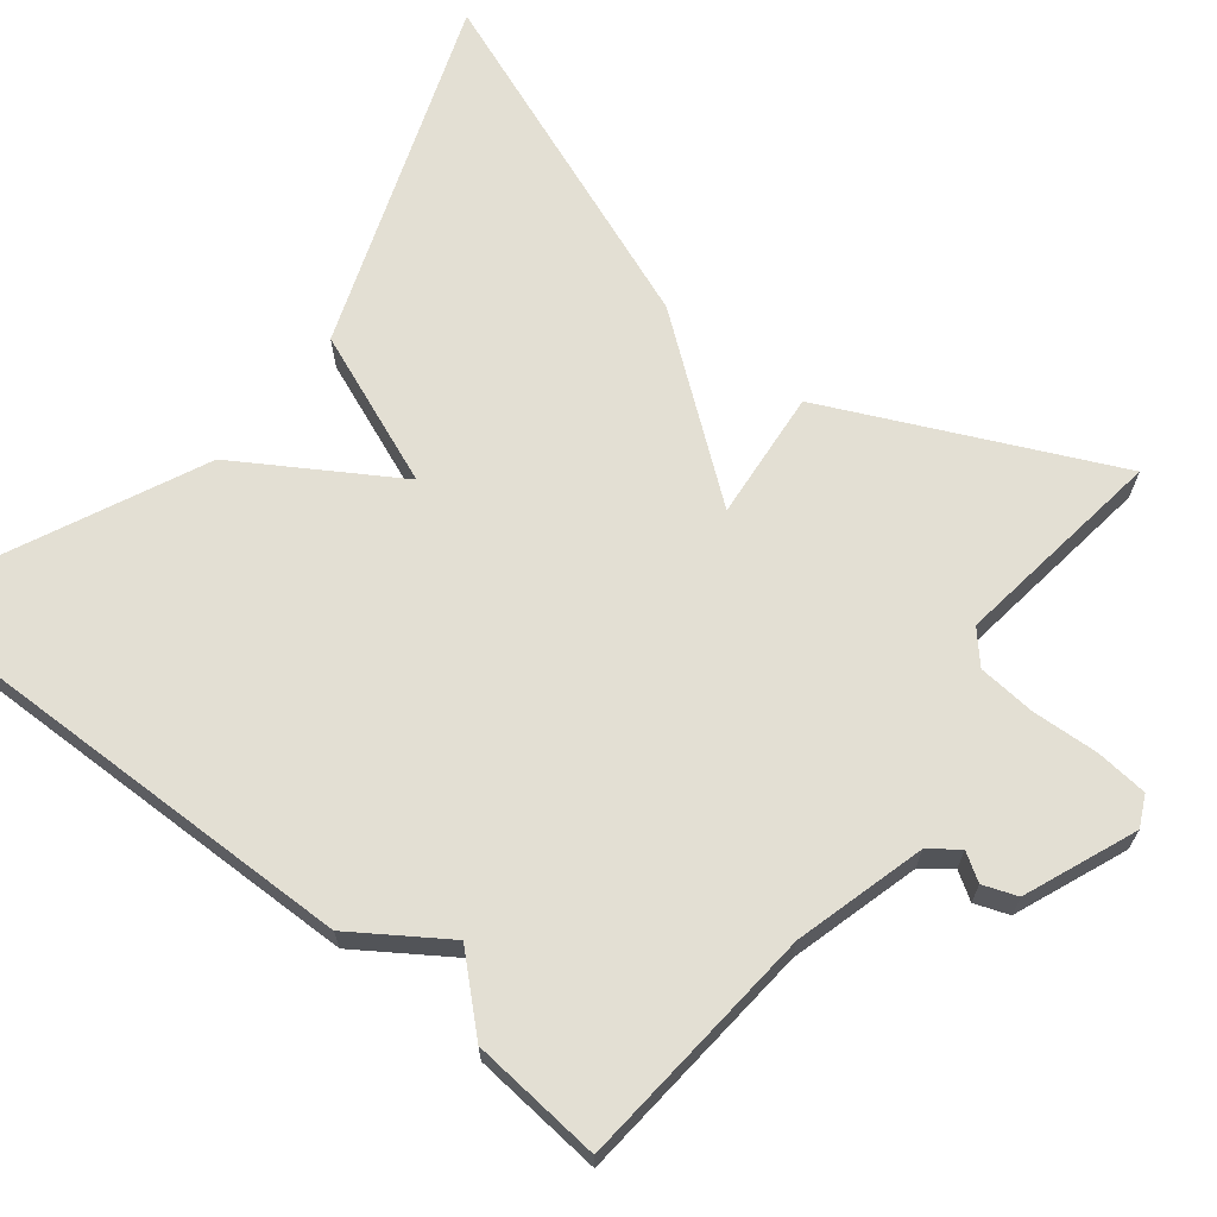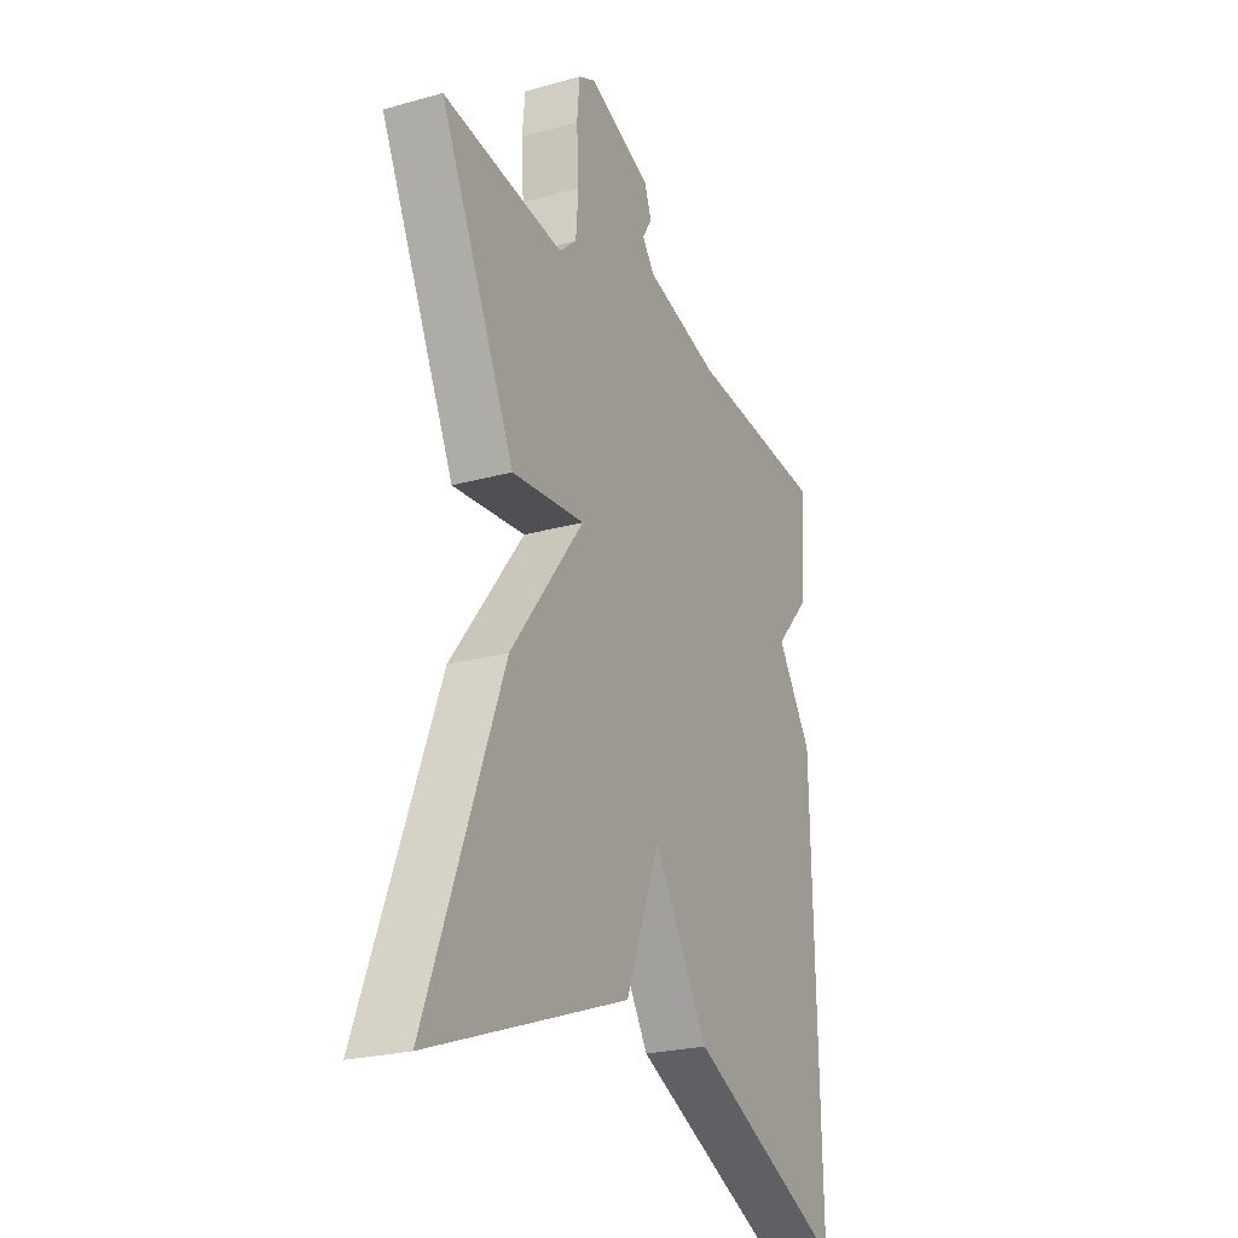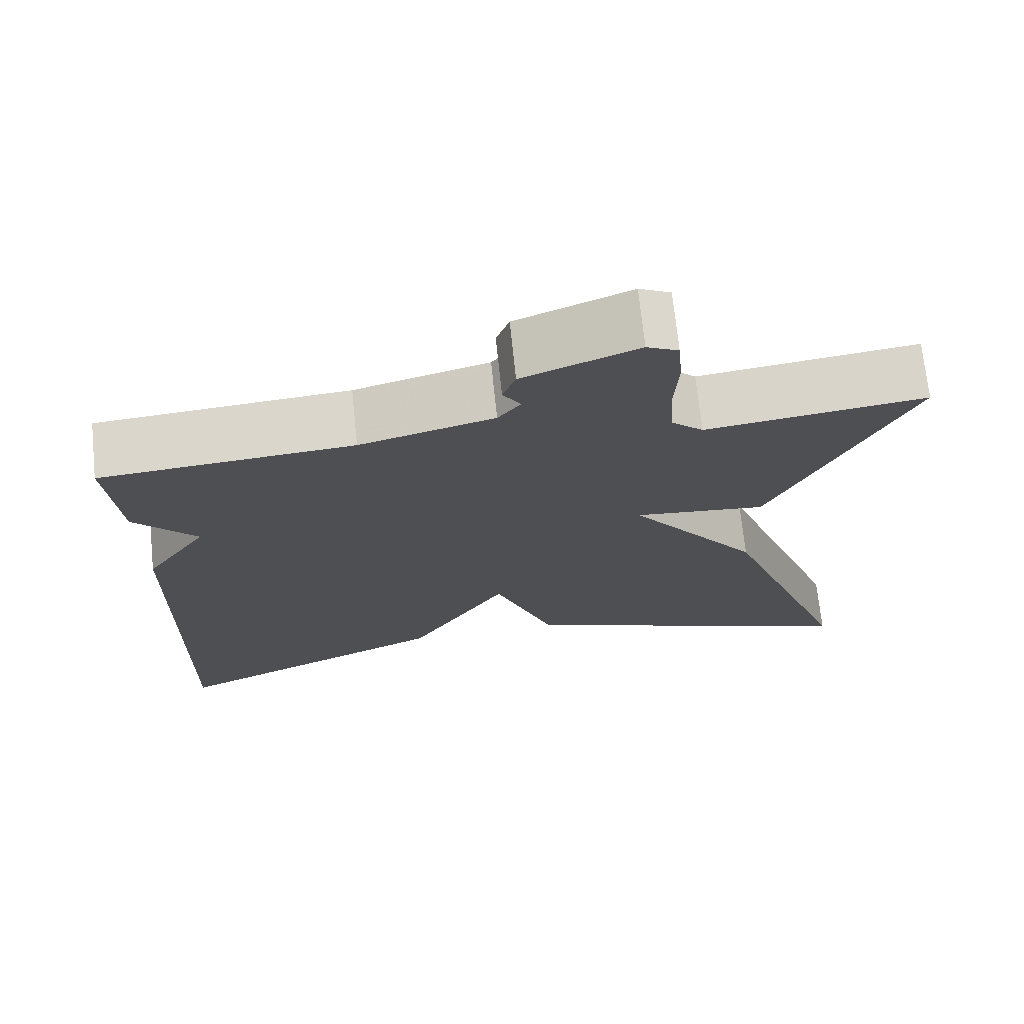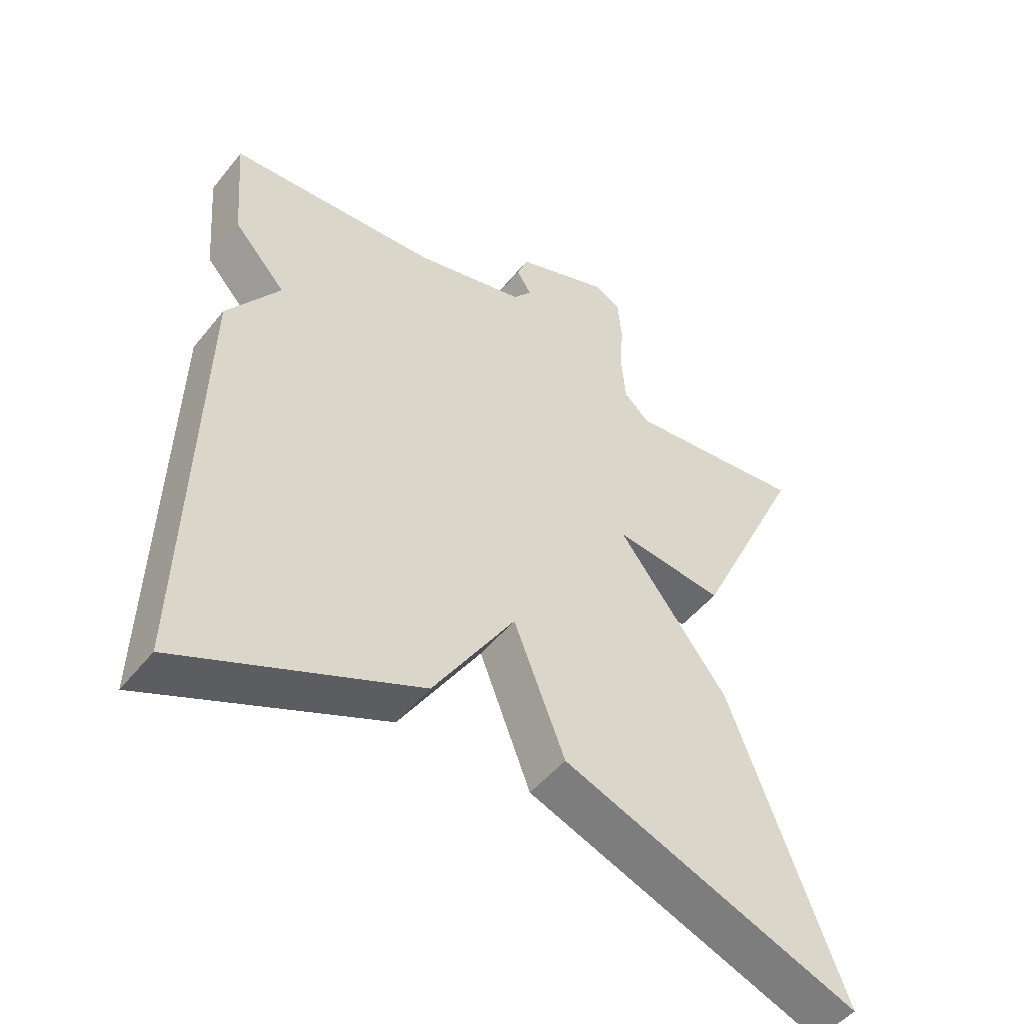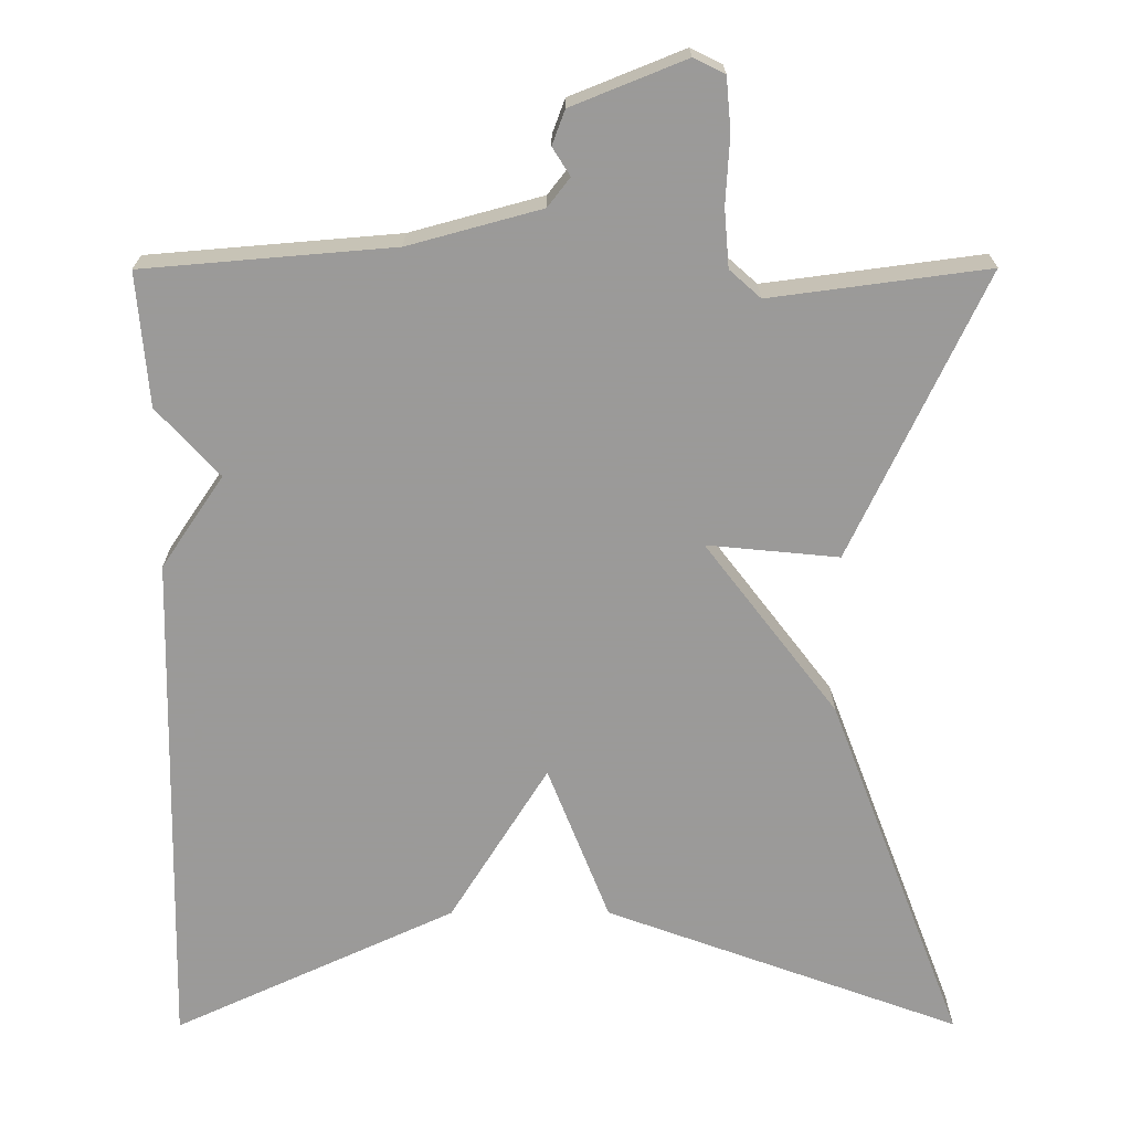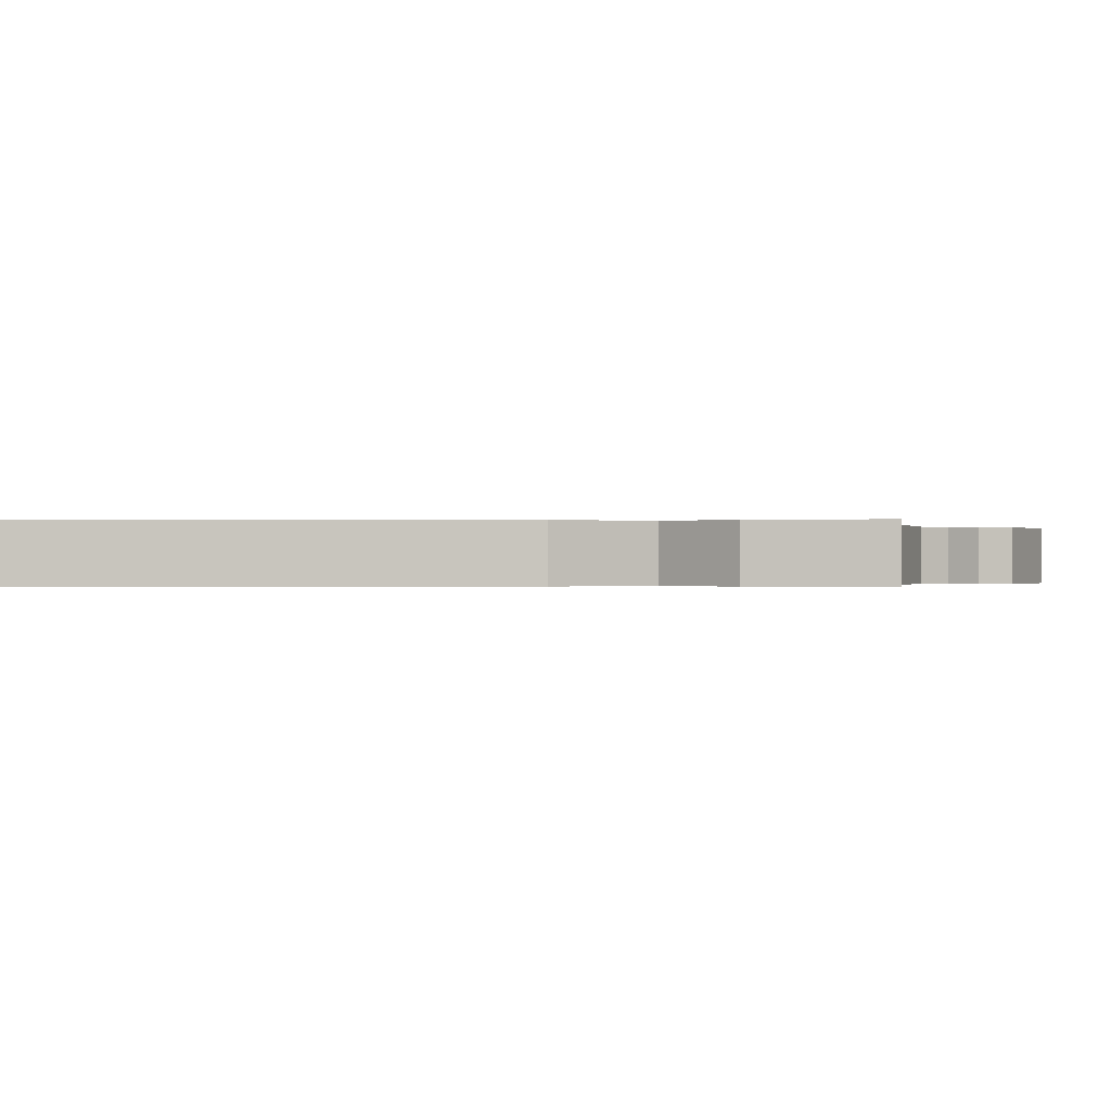
<metadata>
{"format":"obj","ext":"obj","renderer":"f3d","projection":"perspective","resolution":1024,"background":"white","views":[{"elev":67.1,"azim":-51.5,"up":"+Y"},{"elev":-24.0,"azim":115.0,"up":"+Z"},{"elev":71.3,"azim":-5.9,"up":"+Z"},{"elev":-49.9,"azim":-37.3,"up":"+Z"},{"elev":-69.5,"azim":0.1,"up":"+Y"},{"elev":-0.3,"azim":-87.7,"up":"+Y"}]}
</metadata>
<code>
v -0.5 0.07 -0.5
v -0.486 0.07 0.133
v -0.408 0.07 0.248
v -0.486 0.07 0.333
v -0.5 0.07 0.5
v -0.187 0.07 0.526
v -0.021 0.07 0.571
v 0.007 0.07 0.607
v -0.015 0.07 0.642
v 0.001 0.07 0.685
v 0.143 0.07 0.742
v 0.182 0.07 0.723
v 0.188 0.07 0.657
v 0.183 0.07 0.572
v 0.189 0.07 0.499
v 0.228 0.07 0.464
v 0.5 0.07 0.5
v 0.332 0.07 0.144
v 0.167 0.07 0.16
v 0.332 0.07 -0.056
v 0.5 0.07 -0.5
v 0.054 0.07 -0.337
v -0.023 0.07 -0.141
v -0.146 0.07 -0.337
v -0.5 0 -0.5
v -0.486 0 0.133
v -0.408 0 0.248
v -0.486 0 0.333
v -0.5 0 0.5
v -0.187 0 0.526
v -0.021 0 0.571
v 0.007 0 0.607
v -0.015 0 0.642
v 0.001 0 0.685
v 0.143 0 0.742
v 0.182 0 0.723
v 0.188 0 0.657
v 0.183 0 0.572
v 0.189 0 0.499
v 0.228 0 0.464
v 0.5 0 0.5
v 0.332 0 0.144
v 0.167 0 0.16
v 0.332 0 -0.056
v 0.5 0 -0.5
v 0.054 0 -0.337
v -0.023 0 -0.141
v -0.146 0 -0.337
f 1 2 3
f 24 1 3
f 23 24 3
f 21 22 23
f 20 21 23
f 19 20 23
f 4 5 6
f 3 4 6
f 23 3 6
f 19 23 6
f 16 17 18 19
f 19 6 7
f 16 19 7
f 15 16 7
f 14 15 7 8
f 12 13 14
f 11 12 14
f 10 11 14
f 9 10 14
f 8 9 14
f 27 26 25
f 27 25 48
f 27 48 47
f 47 46 45
f 47 45 44
f 47 44 43
f 30 29 28
f 30 28 27
f 30 27 47
f 30 47 43
f 43 42 41 40
f 31 30 43
f 31 43 40
f 31 40 39
f 32 31 39 38
f 38 37 36
f 38 36 35
f 38 35 34
f 38 34 33
f 38 33 32
f 1 25 26 2
f 2 26 27 3
f 3 27 28 4
f 4 28 29 5
f 5 29 30 6
f 6 30 31 7
f 7 31 32 8
f 8 32 33 9
f 9 33 34 10
f 10 34 35 11
f 11 35 36 12
f 12 36 37 13
f 13 37 38 14
f 14 38 39 15
f 15 39 40 16
f 16 40 41 17
f 17 41 42 18
f 18 42 43 19
f 19 43 44 20
f 20 44 45 21
f 21 45 46 22
f 22 46 47 23
f 23 47 48 24
f 24 48 25 1

</code>
